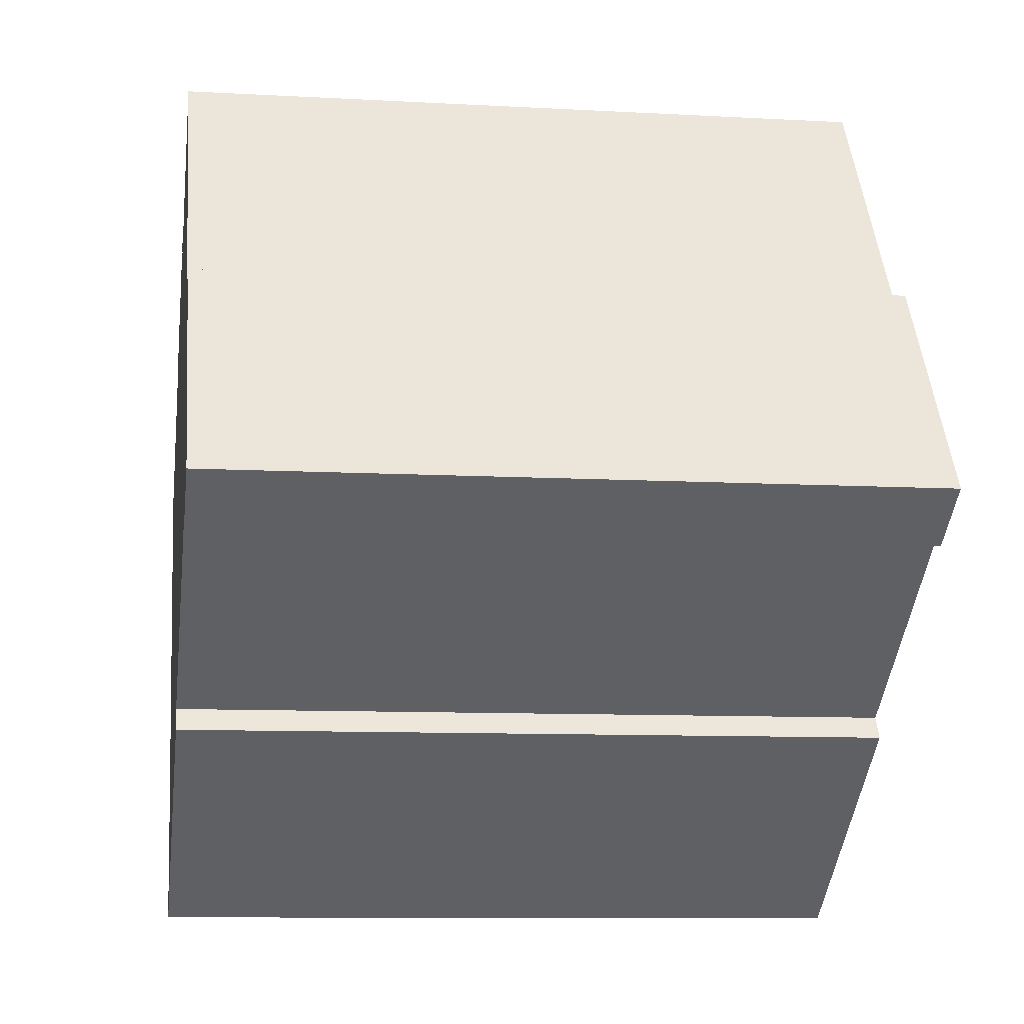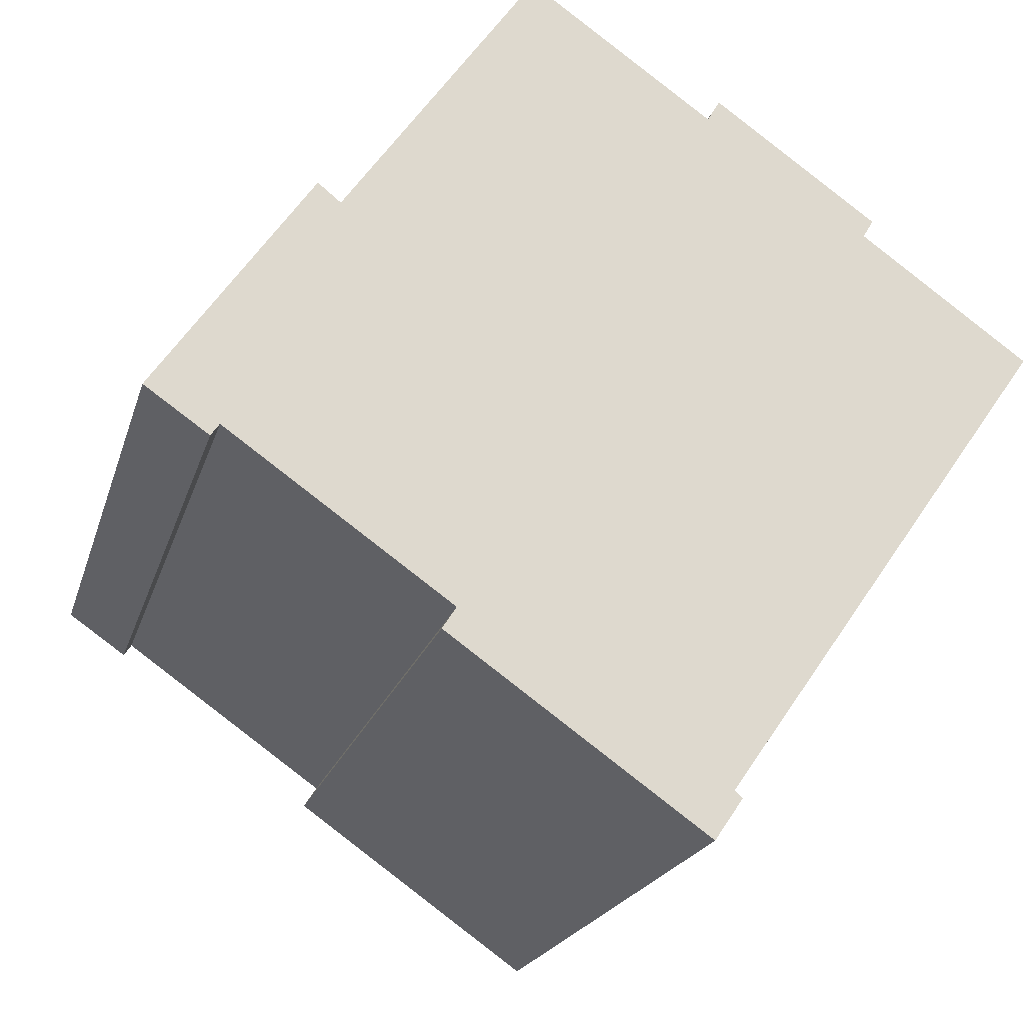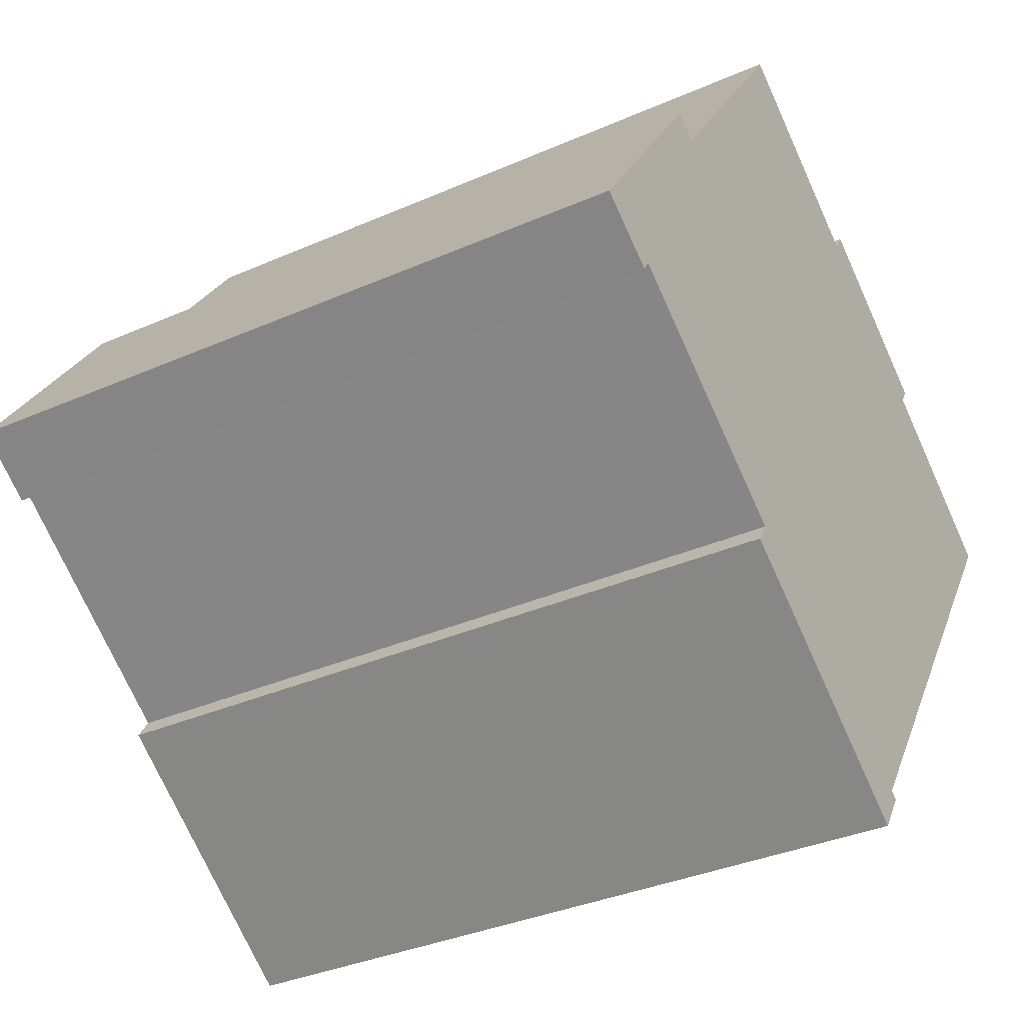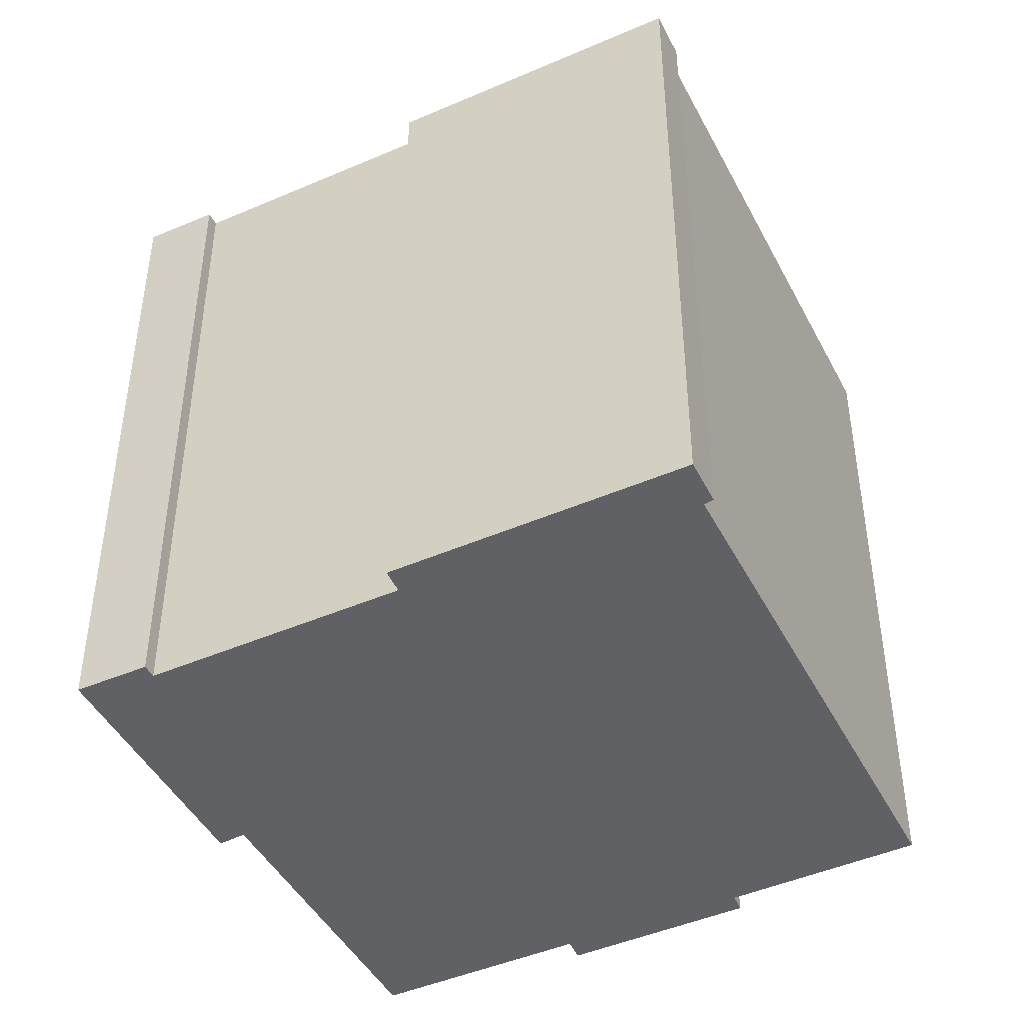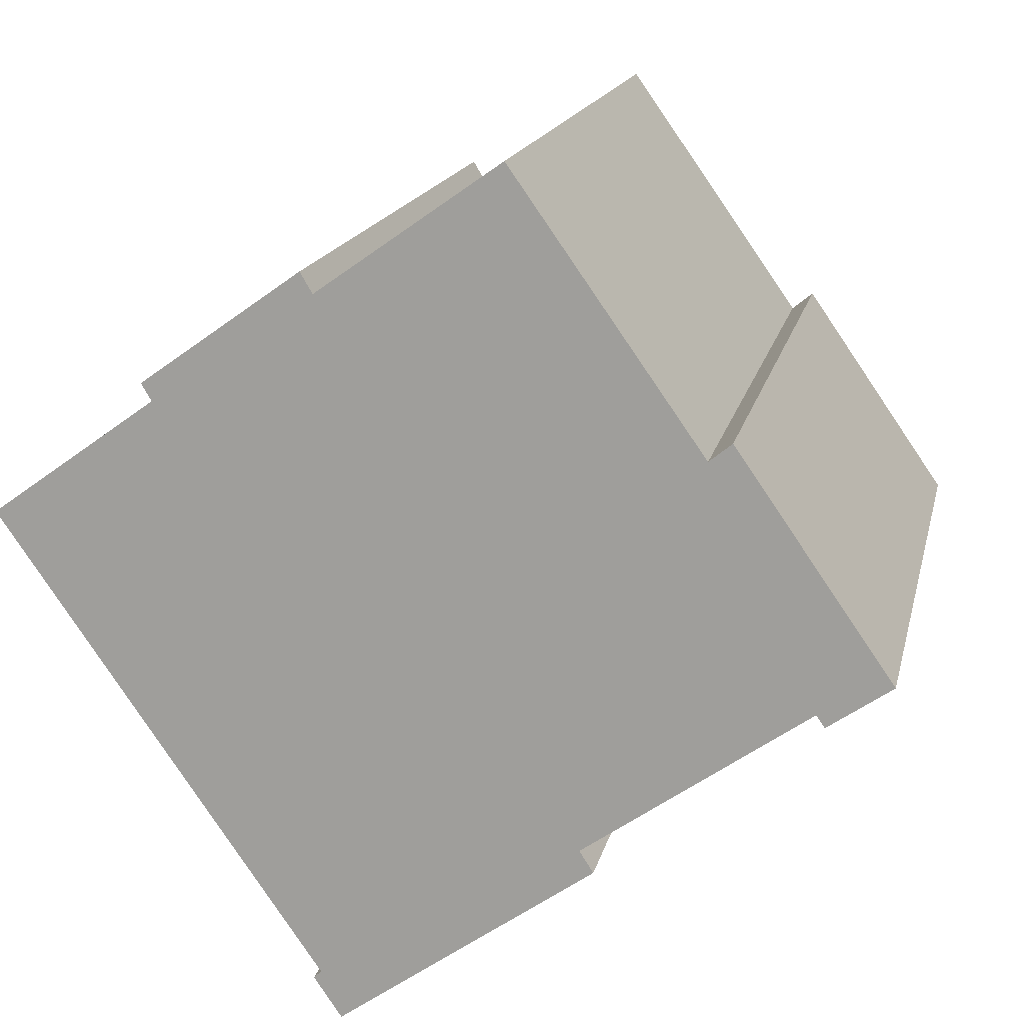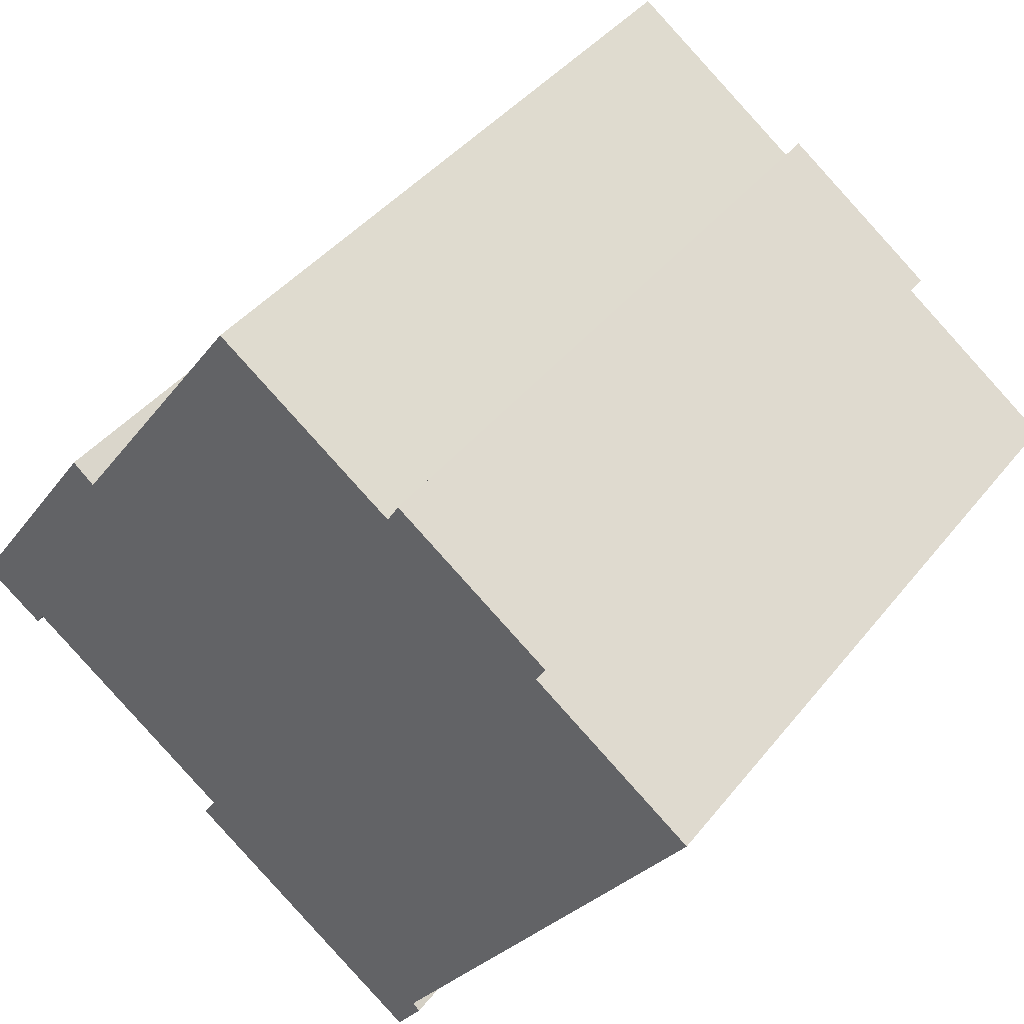
<metadata>
{"format":"obj","ext":"obj","renderer":"f3d","projection":"perspective","resolution":1024,"background":"white","views":[{"elev":-9.4,"azim":81.6,"up":"+Z"},{"elev":-19.9,"azim":165.6,"up":"+Z"},{"elev":-35.0,"azim":120.4,"up":"+Z"},{"elev":-45.4,"azim":171.3,"up":"+Y"},{"elev":16.1,"azim":12.2,"up":"+Z"},{"elev":41.2,"azim":-145.4,"up":"+Z"}]}
</metadata>
<code>
v  14.44 14.8 1.847
v  6.76 14.8 4.737
v  10.52 14.8 7.4
v  16.81 14.8 -3.313
v  16.64 14.8 -3.061
v  18.13 14.8 -2.4
v  14.91 14.8 2.229
v  3.208 14.8 2.813
v  3.42 14.8 2.461
v  0 14.8 9.062e-16
v  12.04 14.8 -6.309
v  6.622 14.8 -9.509
v  12.32 14.8 -6.756
v  7.038 14.8 -10.5
v  6.466 14.8 -9.657
v  6.508 14.8 5.167
v  6.508 -3.164e-16 5.167
v  6.76 -2.901e-16 4.737
v  10.52 -4.531e-16 7.4
v  14.44 -1.131e-16 1.847
v  14.91 -1.365e-16 2.229
v  18.13 1.47e-16 -2.4
v  12.04 3.863e-16 -6.309
v  12.32 4.137e-16 -6.756
v  6.466 5.913e-16 -9.657
v  6.622 5.823e-16 -9.509
v  0 0 0
v  3.42 -1.507e-16 2.461
v  3.208 -1.722e-16 2.813
v  16.81 2.029e-16 -3.313
v  16.64 1.874e-16 -3.061
v  7.038 6.429e-16 -10.5
g defaultobject
f 1 2 3
f 4 5 6
f 6 1 7
f 1 6 8
f 8 6 9
f 9 6 10
f 10 6 5
f 10 5 11
f 10 11 12
f 12 11 13
f 12 13 14
f 12 14 15
f 2 8 16
f 8 2 1
f 17 2 16
f 2 17 18
f 19 1 3
f 1 19 20
f 21 6 7
f 6 21 22
f 23 13 11
f 13 23 24
f 18 3 2
f 3 18 19
f 20 7 1
f 7 20 21
f 25 12 15
f 12 25 26
f 27 9 10
f 9 27 28
f 29 16 8
f 16 29 17
f 22 4 6
f 4 22 30
f 31 11 5
f 11 31 23
f 24 14 13
f 14 24 32
f 30 5 4
f 5 30 31
f 32 15 14
f 15 32 25
f 26 10 12
f 10 26 27
f 28 8 9
f 8 28 29
f 22 31 30
f 24 25 32
f 25 24 26
f 26 24 27
f 27 24 23
f 27 23 31
f 27 31 28
f 28 31 22
f 28 22 20
f 20 22 21
f 28 20 29
f 19 18 20
f 29 18 17
f 18 29 20

</code>
